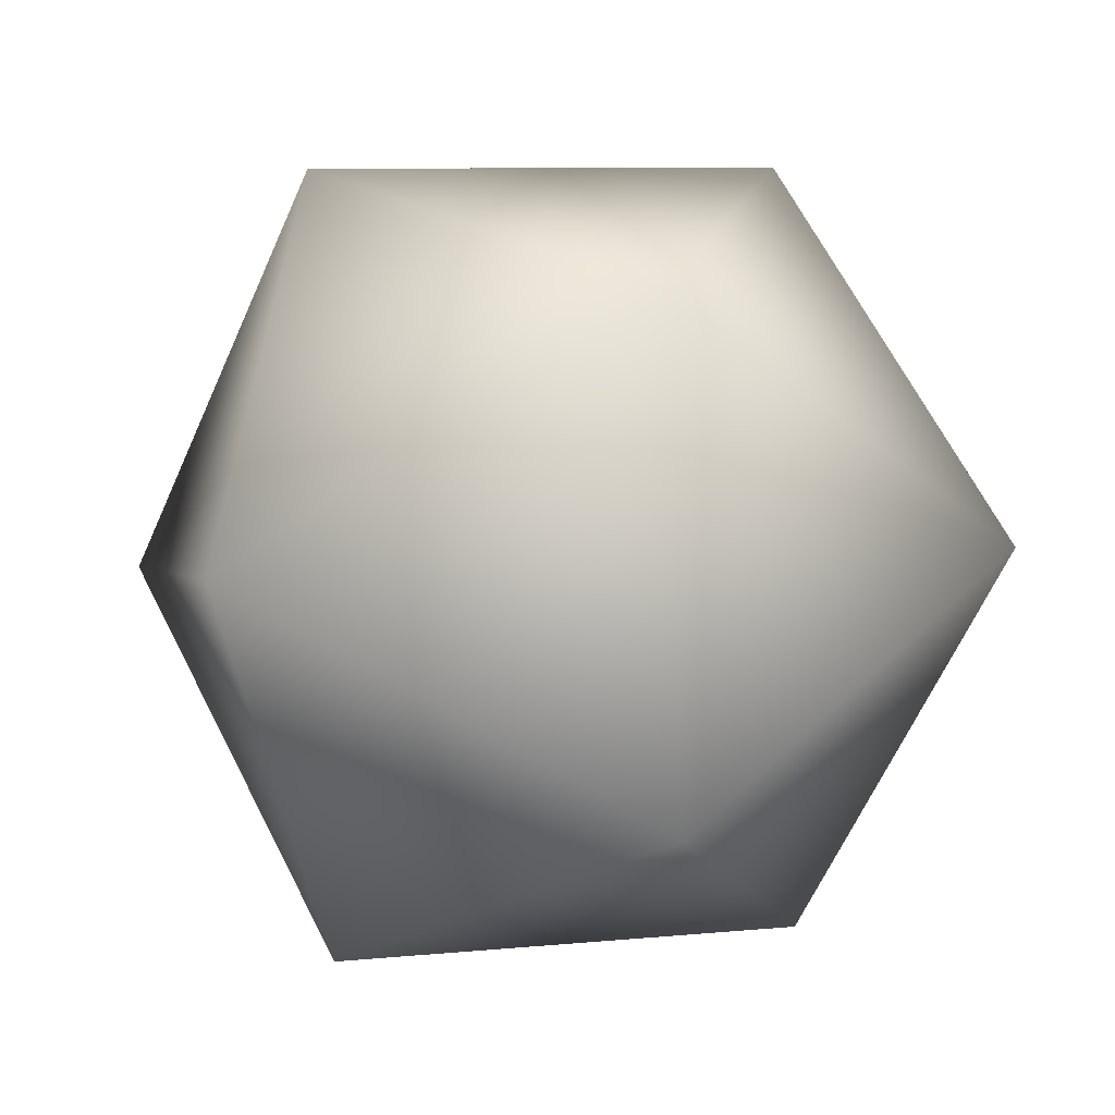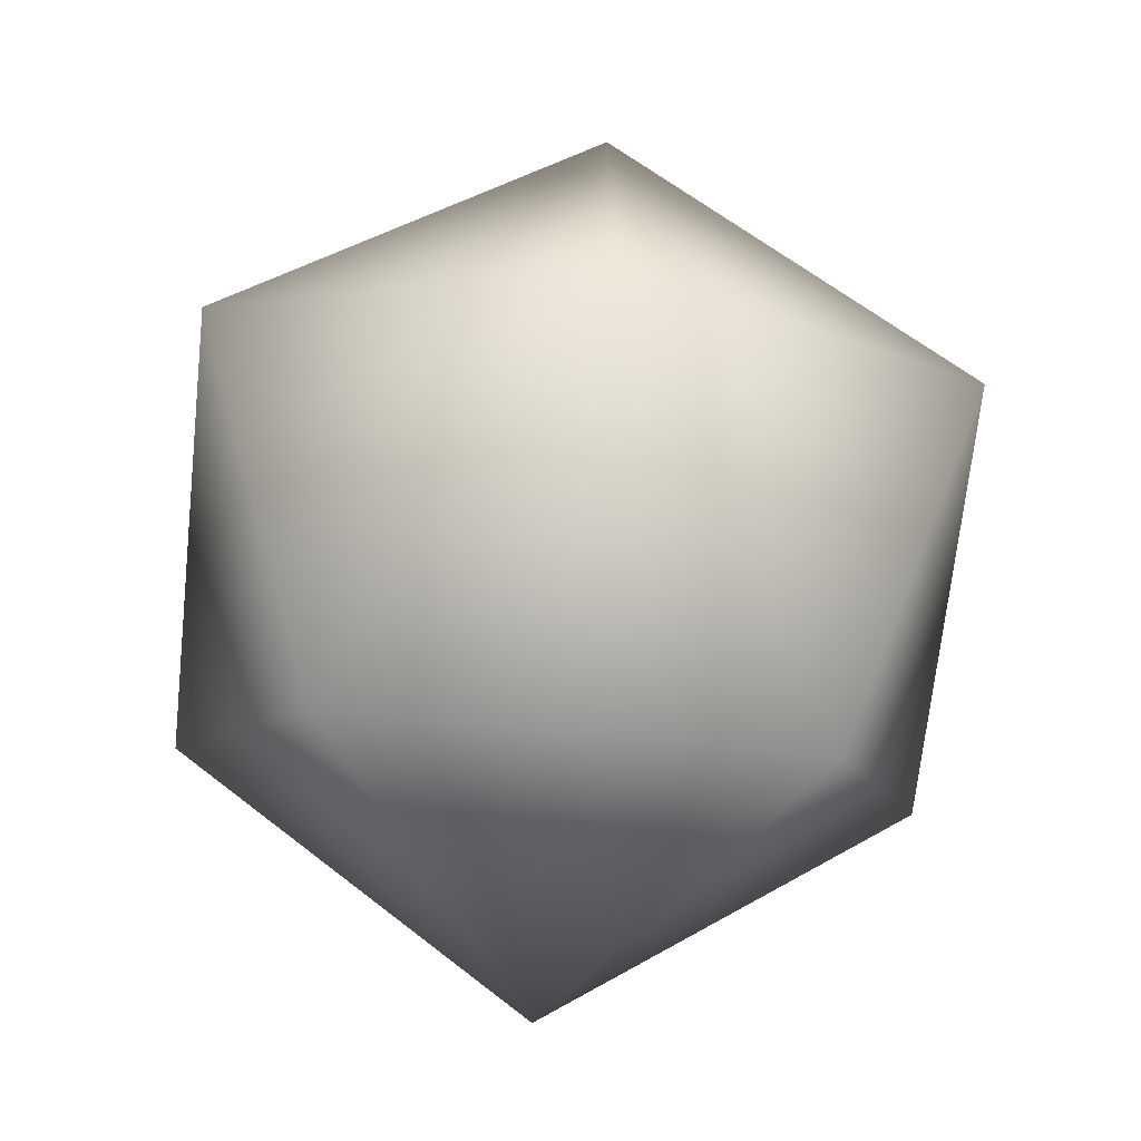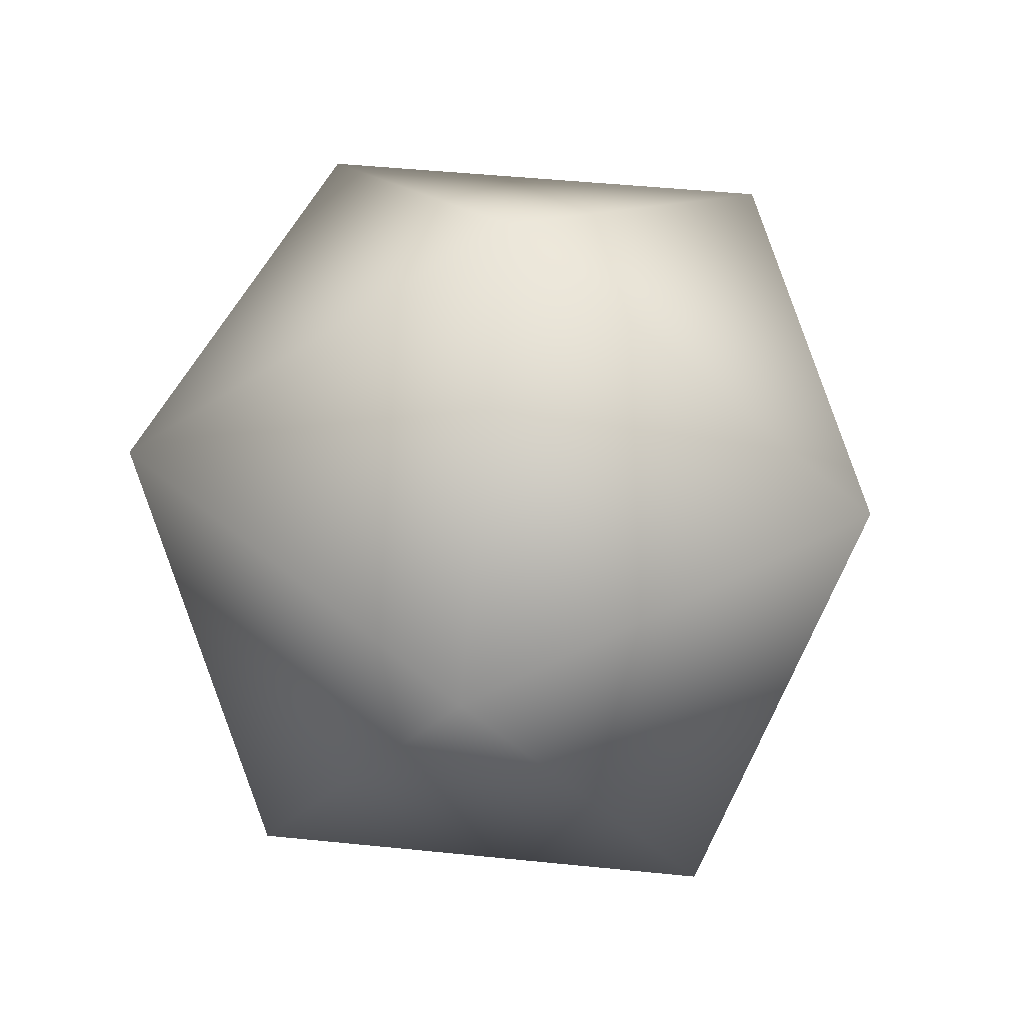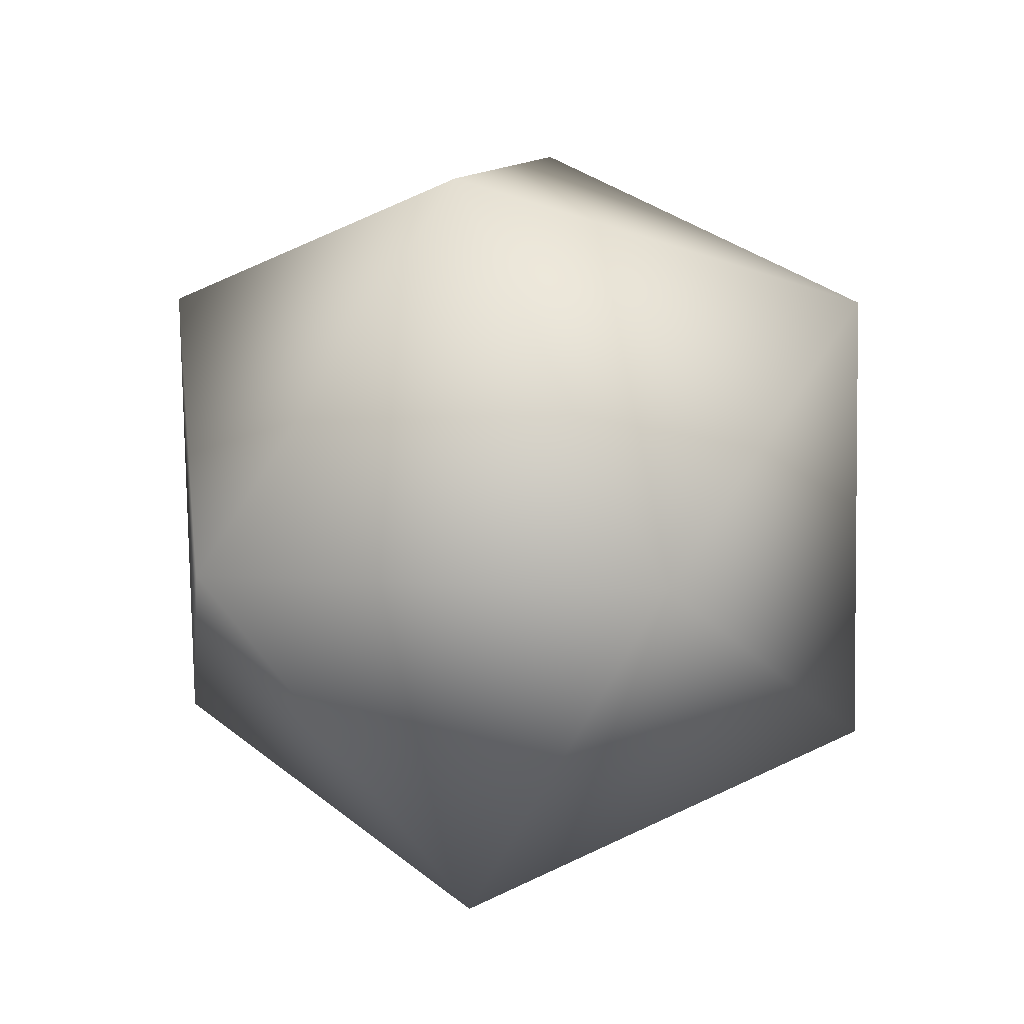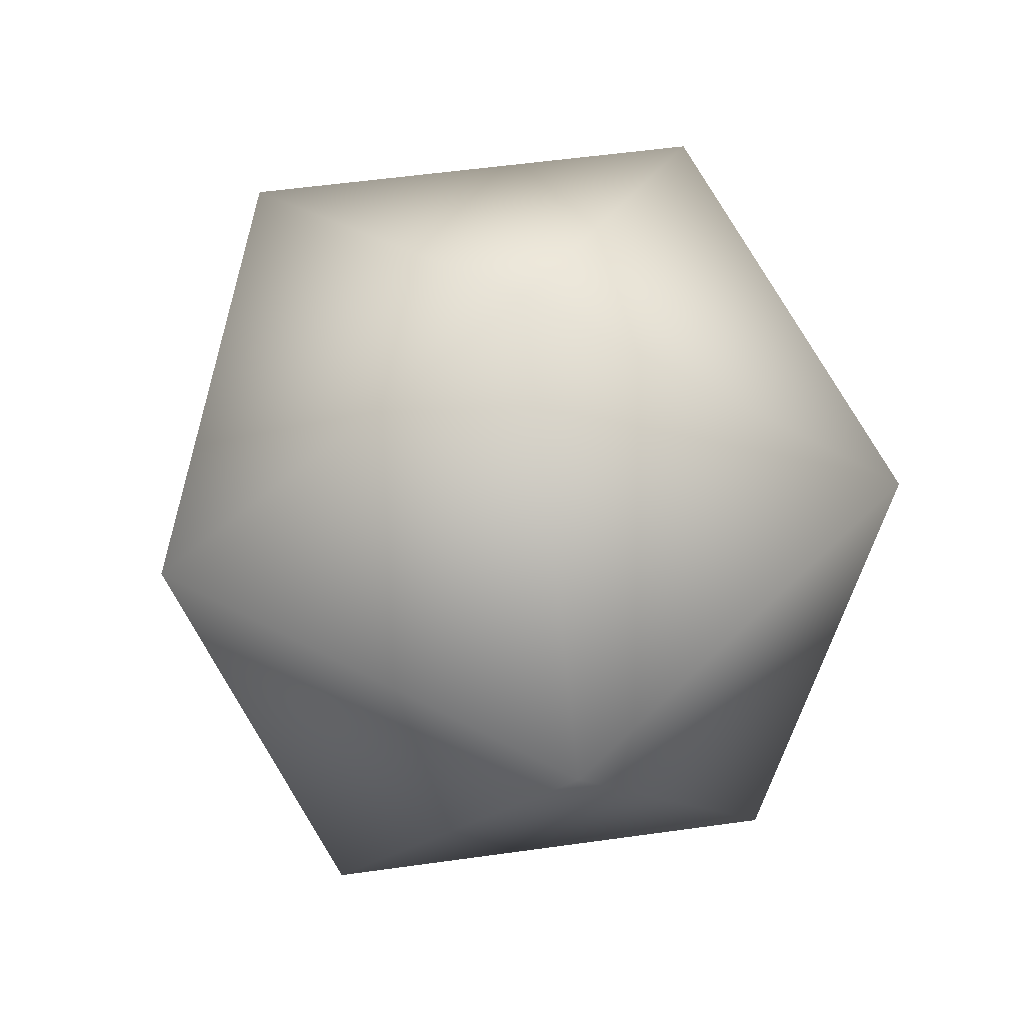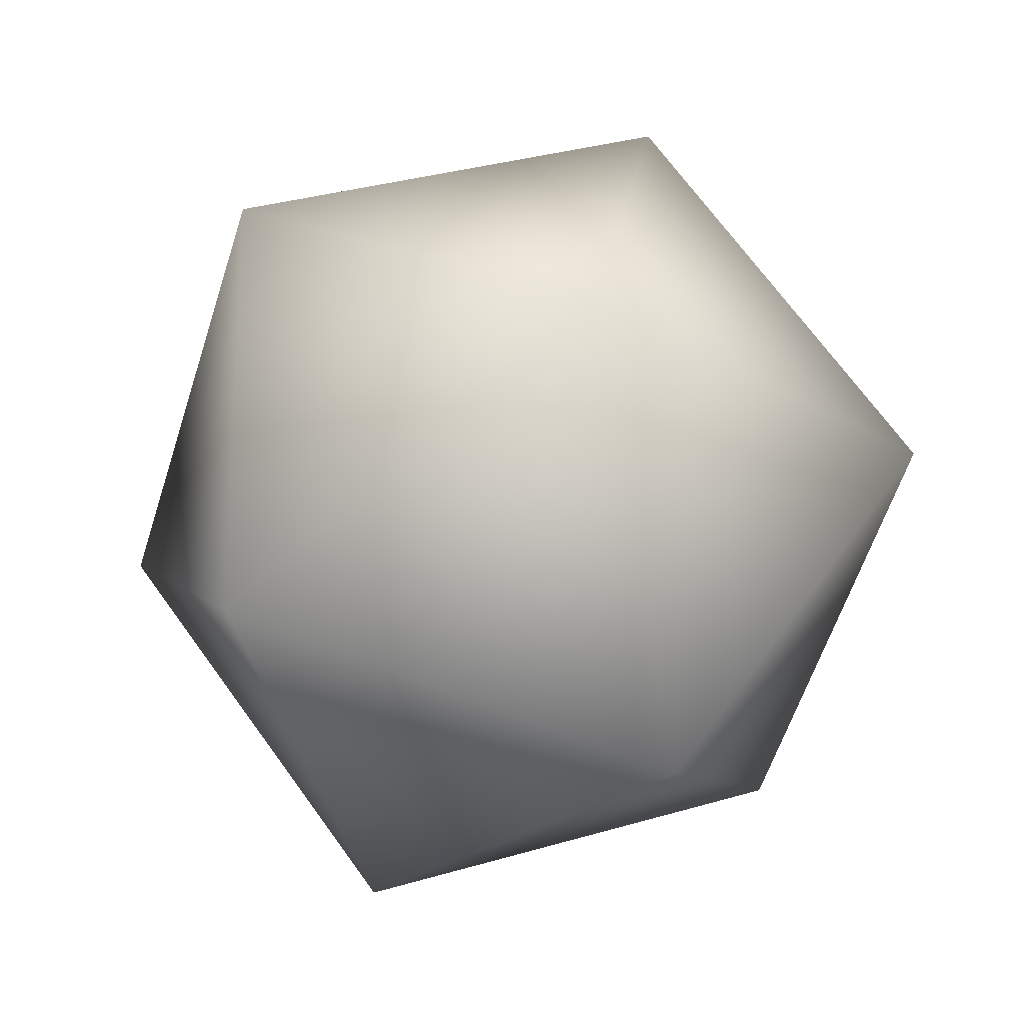
<metadata>
{"format":"obj","ext":"obj","renderer":"f3d","projection":"perspective","resolution":1024,"background":"white","views":[{"elev":-41.3,"azim":169.9,"up":"+Y"},{"elev":45.3,"azim":134.5,"up":"+Z"},{"elev":-73.4,"azim":129.5,"up":"+Z"},{"elev":34.6,"azim":-145.0,"up":"+Z"},{"elev":52.6,"azim":159.7,"up":"+Z"},{"elev":62.8,"azim":77.7,"up":"+Z"}]}
</metadata>
<code>
v 3.078 14.94 4.511
v 10.23 8.191 -9.021
v 14.38 2.73 6.234
v 12.13 -8.191 -6.234
v 14.38 2.73 6.234
v 10.23 8.191 -9.021
v -10.23 -8.191 9.021
v -14.38 -2.73 -6.234
v -12.13 8.191 6.234
v -14.38 -2.73 -6.234
v -10.23 -8.191 9.021
v -3.078 -14.94 -4.511
v -0.5625 -2.73 -15.66
v -3.078 -14.94 -4.511
v 12.13 -8.191 -6.234
v 6.156 -11.57 9.021
v -3.078 -14.94 -4.511
v -10.23 -8.191 9.021
v 3.078 14.94 4.511
v -6.156 11.57 -9.021
v 10.23 8.191 -9.021
v 3.078 14.94 4.511
v -12.13 8.191 6.234
v -6.156 11.57 -9.021
v 3.078 14.94 4.511
v 0.5625 2.73 15.66
v -12.13 8.191 6.234
v -6.156 11.57 -9.021
v -0.5625 -2.73 -15.66
v 10.23 8.191 -9.021
v 0.5625 2.73 15.66
v 3.078 14.94 4.511
v 14.38 2.73 6.234
v -14.38 -2.73 -6.234
v -6.156 11.57 -9.021
v -12.13 8.191 6.234
v -12.13 8.191 6.234
v 0.5625 2.73 15.66
v -10.23 -8.191 9.021
v 14.38 2.73 6.234
v 6.156 -11.57 9.021
v 0.5625 2.73 15.66
v -14.38 -2.73 -6.234
v -0.5625 -2.73 -15.66
v -6.156 11.57 -9.021
v -14.38 -2.73 -6.234
v -3.078 -14.94 -4.511
v -0.5625 -2.73 -15.66
v 12.13 -8.191 -6.234
v 6.156 -11.57 9.021
v 14.38 2.73 6.234
v -10.23 -8.191 9.021
v 0.5625 2.73 15.66
v 6.156 -11.57 9.021
v 6.156 -11.57 9.021
v 12.13 -8.191 -6.234
v -3.078 -14.94 -4.511
v 10.23 8.191 -9.021
v -0.5625 -2.73 -15.66
v 12.13 -8.191 -6.234
g mtl_soccer_ball
f 3 2 1
f 6 5 4
f 9 8 7
f 12 11 10
f 15 14 13
f 18 17 16
f 21 20 19
f 24 23 22
f 27 26 25
f 30 29 28
f 33 32 31
f 36 35 34
f 39 38 37
f 42 41 40
f 45 44 43
f 48 47 46
f 51 50 49
f 54 53 52
f 57 56 55
f 60 59 58

</code>
